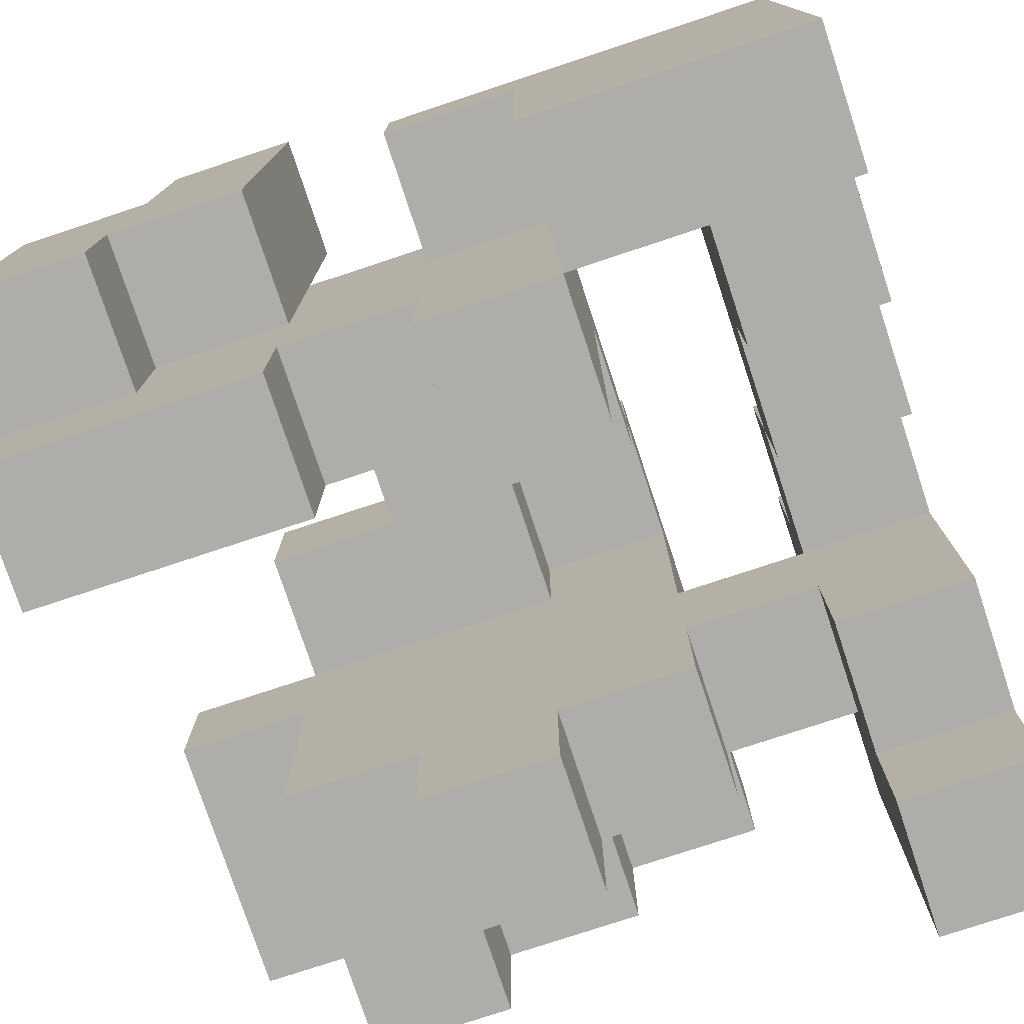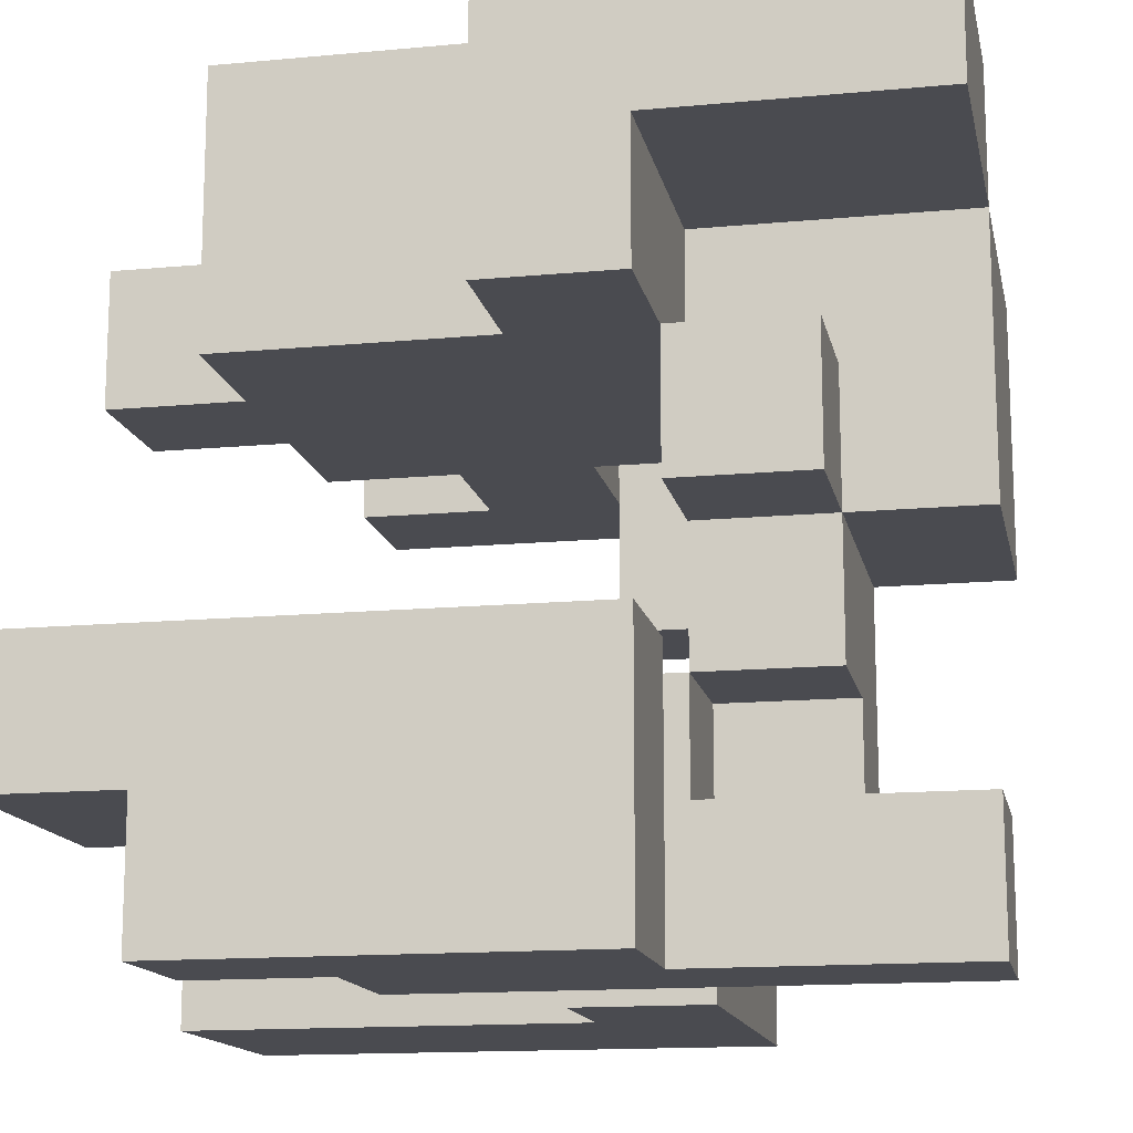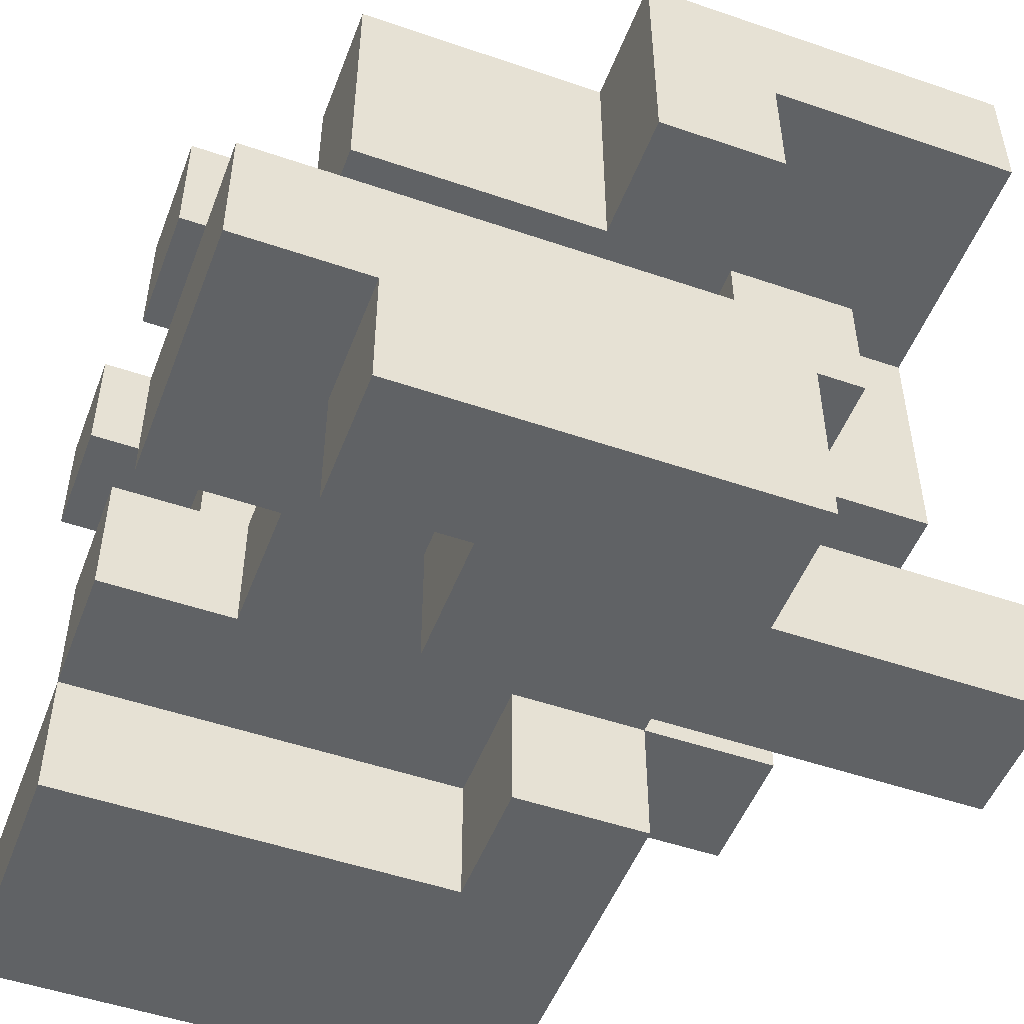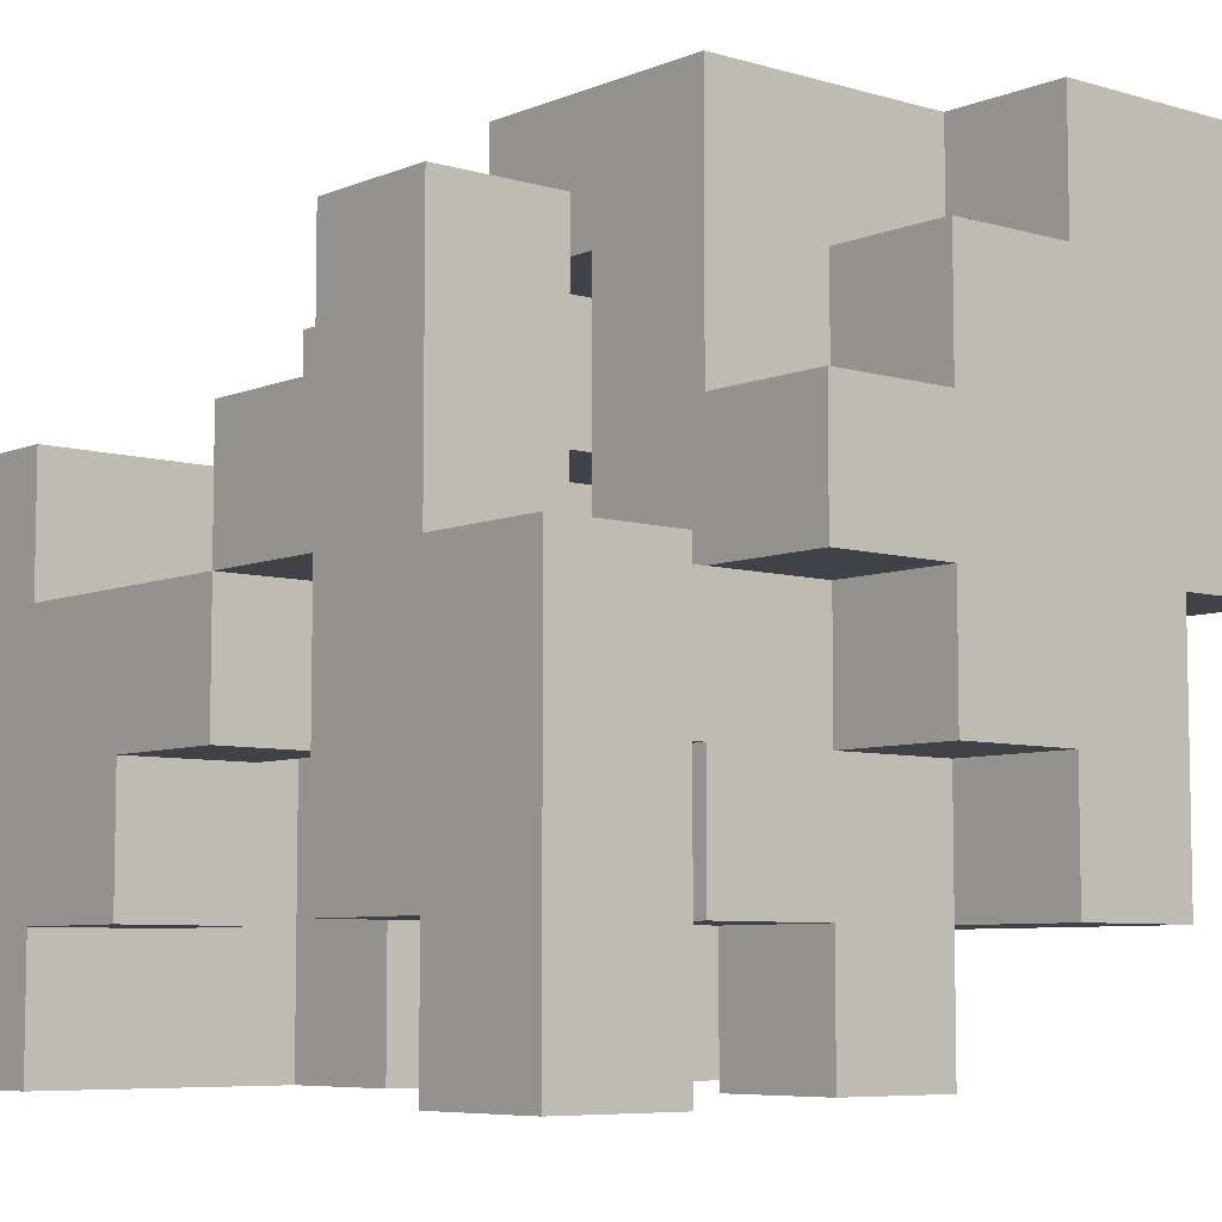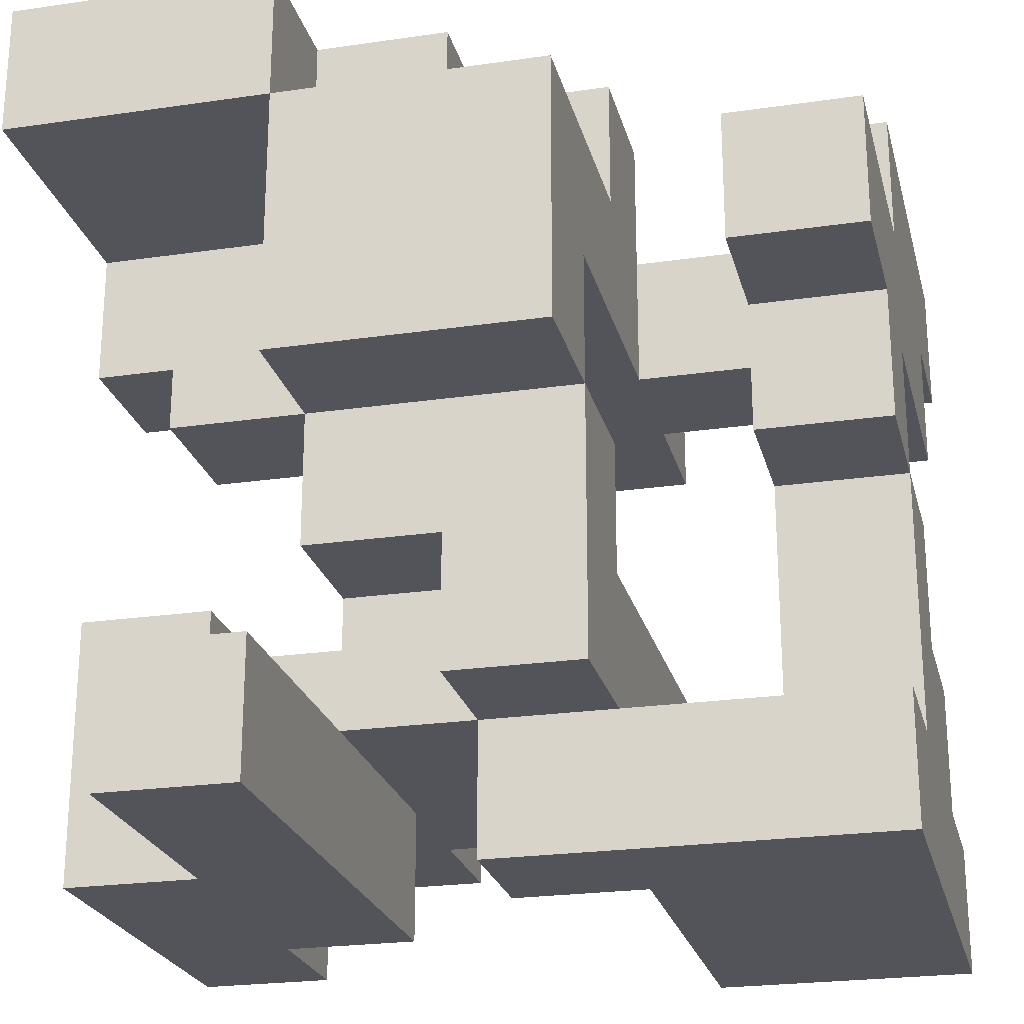
<metadata>
{"format":"obj","ext":"obj","renderer":"f3d","projection":"perspective","resolution":1024,"background":"white","views":[{"elev":-77.3,"azim":-161.7,"up":"+Y"},{"elev":-14.5,"azim":101.5,"up":"+Z"},{"elev":-50.5,"azim":69.4,"up":"+Z"},{"elev":-6.8,"azim":-40.4,"up":"+Y"},{"elev":-23.7,"azim":-166.3,"up":"+Z"}]}
</metadata>
<code>
v -1 -1 -1
v -1 -1 -0.6667
v -1 -0.6667 -0.6667
v -1 -0.6667 -1
v -0.6667 -1 -1
v -0.6667 -1 -0.6667
v -0.6667 -0.6667 -1
v -0.6667 -0.6667 -0.6667
v -0.3333 -1 -1
v -0.3333 -0.6667 -1
v -0.3333 -0.6667 -0.6667
v -0.3333 -1 -0.6667
v -1 -0.3333 -0.6667
v -1 -0.3333 -1
v -0.6667 -0.3333 -1
v -0.3333 -0.3333 -1
v -0.3333 -0.3333 -0.6667
v -0.6667 -0.3333 -0.6667
v 0.6667 -0.6667 -1
v 0.6667 -0.6667 -0.6667
v 0.6667 -0.3333 -0.6667
v 0.6667 -0.3333 -1
v 1 -0.6667 -1
v 1 -0.3333 -1
v 1 -0.3333 -0.6667
v 1 -0.6667 -0.6667
v -1 -0 -0.6667
v -1 -0 -1
v -0.6667 -0 -1
v -0.3333 -0 -1
v -0.3333 -0 -0.6667
v -0.6667 -0 -0.6667
v 0.3333 -0.3333 -1
v 0.3333 -0.3333 -0.6667
v 0.3333 -0 -0.6667
v 0.3333 -0 -1
v 0.6667 -0 -1
v 1 -0 -1
v 1 -0 -0.6667
v -1 0.3333 -0.6667
v -1 0.3333 -1
v -0.6667 0.3333 -0.6667
v -0.6667 0.3333 -1
v -0.3333 0.3333 -0.6667
v -0.3333 0.3333 -1
v -0 -0 -1
v -0 0.3333 -1
v -0 0.3333 -0.6667
v -0 -0 -0.6667
v 0.3333 0.3333 -0.6667
v 0.3333 0.3333 -1
v 0.6667 0.3333 -1
v 0.6667 -0 -0.6667
v 0.6667 0.3333 -0.6667
v 1 0.3333 -1
v 1 0.3333 -0.6667
v 0.3333 0.6667 -0.6667
v 0.3333 0.6667 -1
v 0.6667 0.6667 -1
v 0.6667 0.6667 -0.6667
v 0.3333 1 -0.6667
v 0.3333 1 -1
v 0.6667 1 -1
v 0.6667 1 -0.6667
v -0.3333 -1 -0.3333
v -0.3333 -0.6667 -0.3333
v -0 -1 -0.6667
v -0 -0.6667 -0.6667
v -0 -0.6667 -0.3333
v -0 -1 -0.3333
v 0.3333 -1 -0.6667
v 0.3333 -1 -0.3333
v 0.3333 -0.6667 -0.3333
v 0.3333 -0.6667 -0.6667
v 0.6667 -1 -0.6667
v 0.6667 -1 -0.3333
v 0.6667 -0.6667 -0.3333
v 1 -1 -0.6667
v 1 -0.6667 -0.3333
v 1 -1 -0.3333
v -1 -0.6667 -0.3333
v -1 -0.3333 -0.3333
v -0.6667 -0.3333 -0.3333
v -0.6667 -0.6667 -0.3333
v -0.3333 -0.3333 -0.3333
v -0 -0.3333 -0.6667
v -0 -0.3333 -0.3333
v 0.3333 -0.3333 -0.3333
v 0.6667 -0.3333 -0.3333
v 1 -0.3333 -0.3333
v -1 -0 -0.3333
v -0.6667 -0 -0.3333
v -0.3333 -0 -0.3333
v -0 -0 -0.3333
v 0.3333 -0 -0.3333
v 0.6667 -0 -0.3333
v 1 -0 -0.3333
v -0.3333 0.3333 -0.3333
v -0 0.3333 -0.3333
v 0.3333 0.3333 -0.3333
v 0.6667 0.3333 -0.3333
v 1 0.3333 -0.3333
v -0.3333 0.6667 -0.3333
v -0.3333 0.6667 -0.6667
v -0 0.6667 -0.6667
v -0 0.6667 -0.3333
v -1 -0.3333 -0
v -1 -0 -0
v -0.6667 -0 -0
v -0.6667 -0.3333 -0
v -0.3333 0.3333 -0
v -0.3333 0.6667 -0
v -0 0.3333 -0
v -0 0.6667 -0
v 0.3333 0.6667 -0.3333
v 0.3333 0.6667 -0
v 0.3333 0.3333 -0
v -1 -0 0.3333
v -1 0.3333 0.3333
v -1 0.3333 -0
v -0.6667 0.3333 -0
v -0.6667 0.3333 0.3333
v -0.6667 -0 0.3333
v -0 0.3333 0.3333
v -0 0.6667 0.3333
v 0.3333 0.3333 0.3333
v 0.6667 0.3333 -0
v 0.6667 0.6667 -0
v 0.6667 0.6667 0.3333
v 0.6667 0.3333 0.3333
v 0.3333 0.6667 0.3333
v -0.3333 0.6667 0.3333
v -0.3333 1 0.3333
v -0.3333 1 -0
v -0 1 0.3333
v -0 1 -0
v 0.3333 1 -0
v 0.3333 1 0.3333
v -0 -1 0.3333
v -0 -1 0.6667
v -0 -0.6667 0.6667
v -0 -0.6667 0.3333
v 0.3333 -1 0.3333
v 0.3333 -0.6667 0.3333
v 0.3333 -0.6667 0.6667
v 0.3333 -1 0.6667
v -1 -0.6667 0.3333
v -1 -0.6667 0.6667
v -1 -0.3333 0.6667
v -1 -0.3333 0.3333
v -0.6667 -0.6667 0.3333
v -0.6667 -0.3333 0.3333
v -0.6667 -0.3333 0.6667
v -0.6667 -0.6667 0.6667
v -0.3333 -0.6667 0.3333
v -0.3333 -0.6667 0.6667
v -0.3333 -0.3333 0.6667
v -0.3333 -0.3333 0.3333
v -0 -0.3333 0.3333
v -0 -0.3333 0.6667
v 0.3333 -0.3333 0.3333
v 0.3333 -0.3333 0.6667
v 0.6667 -0.6667 0.3333
v 0.6667 -0.3333 0.3333
v 0.6667 -0.3333 0.6667
v 0.6667 -0.6667 0.6667
v -1 -0 0.6667
v -0.6667 -0 0.6667
v -0.3333 -0 0.6667
v -0.3333 -0 0.3333
v -0 -0 0.3333
v -0 -0 0.6667
v 0.3333 -0 0.3333
v 0.6667 -0 0.3333
v 0.6667 -0 0.6667
v -1 0.3333 0.6667
v -0.6667 0.3333 0.6667
v -0.3333 0.3333 0.6667
v -0.3333 0.3333 0.3333
v 0.3333 0.3333 0.6667
v 0.6667 0.3333 0.6667
v 1 -0 0.3333
v 1 0.3333 0.3333
v 1 0.3333 0.6667
v 1 -0 0.6667
v -1 0.6667 0.6667
v -1 0.6667 0.3333
v -0.6667 0.6667 0.3333
v -0.6667 0.6667 0.6667
v -0.3333 0.6667 0.6667
v -0 0.3333 0.6667
v -0 0.6667 0.6667
v 0.3333 0.6667 0.6667
v -0.3333 1 0.6667
v -0 1 0.6667
v 0.3333 1 0.6667
v -1 -1 0.6667
v -1 -1 1
v -1 -0.6667 1
v -0.6667 -1 0.6667
v -0.6667 -0.6667 1
v -0.6667 -1 1
v -1 -0.3333 1
v -0.6667 -0.3333 1
v 0.3333 -0.6667 1
v 0.3333 -0.3333 1
v 0.6667 -0.3333 1
v 0.6667 -0.6667 1
v -1 -0 1
v -0.6667 -0 1
v -0 -0.3333 1
v -0 -0 1
v 0.3333 -0 1
v 0.6667 -0 1
v -0.3333 -0 1
v -0.3333 0.3333 1
v -0 0.3333 1
v 0.3333 0.3333 1
v 0.6667 0.3333 1
v 1 0.3333 1
v 1 -0 1
v -0 0.6667 1
v 0.3333 0.6667 1
v 0.6667 0.6667 0.6667
v 0.6667 0.6667 1
v 1 0.6667 0.6667
v 1 0.6667 1
v 0.3333 1 1
v 0.6667 1 1
v 0.6667 1 0.6667
v 1 1 0.6667
v 1 1 1
f 1 2 3
f 1 3 4
f 1 5 6
f 1 6 2
f 1 4 7
f 1 7 5
f 2 6 8
f 2 8 3
f 9 10 11
f 9 11 12
f 5 9 12
f 5 12 6
f 5 7 10
f 5 10 9
f 6 12 11
f 6 11 8
f 4 3 13
f 4 13 14
f 4 14 15
f 4 15 7
f 10 16 17
f 10 17 11
f 7 15 16
f 7 16 10
f 8 11 17
f 8 17 18
f 19 20 21
f 19 21 22
f 23 24 25
f 23 25 26
f 19 23 26
f 19 26 20
f 19 22 24
f 19 24 23
f 14 13 27
f 14 27 28
f 14 28 29
f 14 29 15
f 16 30 31
f 16 31 17
f 15 29 30
f 15 30 16
f 18 17 31
f 18 31 32
f 33 34 35
f 33 35 36
f 33 22 21
f 33 21 34
f 33 36 37
f 33 37 22
f 24 38 39
f 24 39 25
f 22 37 38
f 22 38 24
f 28 27 40
f 28 40 41
f 41 40 42
f 41 42 43
f 28 41 43
f 28 43 29
f 27 32 42
f 27 42 40
f 43 42 44
f 43 44 45
f 29 43 45
f 29 45 30
f 32 31 44
f 32 44 42
f 46 47 48
f 46 48 49
f 30 46 49
f 30 49 31
f 45 44 48
f 45 48 47
f 30 45 47
f 30 47 46
f 36 35 50
f 36 50 51
f 36 51 52
f 36 52 37
f 35 53 54
f 35 54 50
f 38 55 56
f 38 56 39
f 52 54 56
f 52 56 55
f 37 52 55
f 37 55 38
f 51 50 57
f 51 57 58
f 52 59 60
f 52 60 54
f 51 58 59
f 51 59 52
f 50 54 60
f 50 60 57
f 58 57 61
f 58 61 62
f 59 63 64
f 59 64 60
f 62 61 64
f 62 64 63
f 58 62 63
f 58 63 59
f 57 60 64
f 57 64 61
f 12 65 66
f 12 66 11
f 67 68 69
f 67 69 70
f 12 67 70
f 12 70 65
f 12 11 68
f 12 68 67
f 65 70 69
f 65 69 66
f 71 72 73
f 71 73 74
f 71 75 76
f 71 76 72
f 71 74 20
f 71 20 75
f 72 76 77
f 72 77 73
f 78 26 79
f 78 79 80
f 75 78 80
f 75 80 76
f 75 20 26
f 75 26 78
f 76 80 79
f 76 79 77
f 3 81 82
f 3 82 13
f 8 18 83
f 8 83 84
f 3 8 84
f 3 84 81
f 81 84 83
f 81 83 82
f 11 66 85
f 11 85 17
f 11 17 86
f 11 86 68
f 66 69 87
f 66 87 85
f 68 74 73
f 68 73 69
f 68 86 34
f 68 34 74
f 69 73 88
f 69 88 87
f 74 34 21
f 74 21 20
f 73 77 89
f 73 89 88
f 26 25 90
f 26 90 79
f 77 79 90
f 77 90 89
f 13 82 91
f 13 91 27
f 18 32 92
f 18 92 83
f 27 91 92
f 27 92 32
f 17 85 93
f 17 93 31
f 17 31 49
f 17 49 86
f 85 87 94
f 85 94 93
f 86 49 35
f 86 35 34
f 87 88 95
f 87 95 94
f 35 95 96
f 35 96 53
f 88 89 96
f 88 96 95
f 25 39 97
f 25 97 90
f 89 90 97
f 89 97 96
f 31 93 98
f 31 98 44
f 93 94 99
f 93 99 98
f 35 50 100
f 35 100 95
f 48 99 100
f 48 100 50
f 49 48 50
f 49 50 35
f 94 95 100
f 94 100 99
f 53 96 101
f 53 101 54
f 39 56 102
f 39 102 97
f 54 101 102
f 54 102 56
f 96 97 102
f 96 102 101
f 44 98 103
f 44 103 104
f 48 105 106
f 48 106 99
f 104 103 106
f 104 106 105
f 44 104 105
f 44 105 48
f 82 107 108
f 82 108 91
f 83 92 109
f 83 109 110
f 82 83 110
f 82 110 107
f 91 108 109
f 91 109 92
f 107 110 109
f 107 109 108
f 98 111 112
f 98 112 103
f 98 99 113
f 98 113 111
f 103 112 114
f 103 114 106
f 111 113 114
f 111 114 112
f 100 115 116
f 100 116 117
f 99 100 117
f 99 117 113
f 106 114 116
f 106 116 115
f 99 106 115
f 99 115 100
f 108 118 119
f 108 119 120
f 109 121 122
f 109 122 123
f 108 109 123
f 108 123 118
f 120 119 122
f 120 122 121
f 108 120 121
f 108 121 109
f 113 124 125
f 113 125 114
f 113 117 126
f 113 126 124
f 127 128 129
f 127 129 130
f 117 127 130
f 117 130 126
f 116 131 129
f 116 129 128
f 117 116 128
f 117 128 127
f 126 130 129
f 126 129 131
f 112 132 133
f 112 133 134
f 112 114 125
f 112 125 132
f 134 133 135
f 134 135 136
f 112 134 136
f 112 136 114
f 116 137 138
f 116 138 131
f 136 135 138
f 136 138 137
f 114 136 137
f 114 137 116
f 139 140 141
f 139 141 142
f 143 144 145
f 143 145 146
f 139 143 146
f 139 146 140
f 139 142 144
f 139 144 143
f 140 146 145
f 140 145 141
f 147 148 149
f 147 149 150
f 151 152 153
f 151 153 154
f 147 151 154
f 147 154 148
f 147 150 152
f 147 152 151
f 155 156 157
f 155 157 158
f 155 142 141
f 155 141 156
f 155 158 159
f 155 159 142
f 156 141 160
f 156 160 157
f 142 159 161
f 142 161 144
f 141 145 162
f 141 162 160
f 163 164 165
f 163 165 166
f 144 163 166
f 144 166 145
f 144 161 164
f 144 164 163
f 150 149 167
f 150 167 118
f 150 118 123
f 150 123 152
f 152 158 157
f 152 157 153
f 123 168 169
f 123 169 170
f 152 123 170
f 152 170 158
f 153 157 169
f 153 169 168
f 158 170 171
f 158 171 159
f 157 160 172
f 157 172 169
f 159 171 173
f 159 173 161
f 164 174 175
f 164 175 165
f 161 173 174
f 161 174 164
f 118 167 176
f 118 176 119
f 123 122 177
f 123 177 168
f 167 168 177
f 167 177 176
f 170 169 178
f 170 178 179
f 170 179 124
f 170 124 171
f 171 124 126
f 171 126 173
f 126 180 181
f 126 181 130
f 173 126 130
f 173 130 174
f 182 183 184
f 182 184 185
f 174 182 185
f 174 185 175
f 130 181 184
f 130 184 183
f 174 130 183
f 174 183 182
f 119 176 186
f 119 186 187
f 122 188 189
f 122 189 177
f 187 186 189
f 187 189 188
f 119 187 188
f 119 188 122
f 176 177 189
f 176 189 186
f 179 178 190
f 179 190 132
f 179 132 125
f 179 125 124
f 178 191 192
f 178 192 190
f 126 131 193
f 126 193 180
f 132 190 194
f 132 194 133
f 133 194 195
f 133 195 135
f 190 192 195
f 190 195 194
f 131 138 196
f 131 196 193
f 135 195 196
f 135 196 138
f 192 193 196
f 192 196 195
f 197 198 199
f 197 199 148
f 200 154 201
f 200 201 202
f 197 200 202
f 197 202 198
f 197 148 154
f 197 154 200
f 198 202 201
f 198 201 199
f 148 199 203
f 148 203 149
f 154 153 204
f 154 204 201
f 199 201 204
f 199 204 203
f 145 205 206
f 145 206 162
f 166 165 207
f 166 207 208
f 145 166 208
f 145 208 205
f 205 208 207
f 205 207 206
f 149 203 209
f 149 209 167
f 153 168 210
f 153 210 204
f 167 209 210
f 167 210 168
f 203 204 210
f 203 210 209
f 160 211 212
f 160 212 172
f 160 162 206
f 160 206 211
f 211 206 213
f 211 213 212
f 165 175 214
f 165 214 207
f 206 207 214
f 206 214 213
f 169 215 216
f 169 216 178
f 169 172 212
f 169 212 215
f 178 216 217
f 178 217 191
f 215 212 217
f 215 217 216
f 212 213 218
f 212 218 217
f 213 214 219
f 213 219 218
f 185 184 220
f 185 220 221
f 175 185 221
f 175 221 214
f 214 221 220
f 214 220 219
f 191 217 222
f 191 222 192
f 192 222 223
f 192 223 193
f 217 218 223
f 217 223 222
f 180 193 224
f 180 224 181
f 218 219 225
f 218 225 223
f 184 226 227
f 184 227 220
f 181 224 226
f 181 226 184
f 219 220 227
f 219 227 225
f 193 223 228
f 193 228 196
f 196 228 229
f 196 229 230
f 193 196 230
f 193 230 224
f 223 225 229
f 223 229 228
f 226 231 232
f 226 232 227
f 230 229 232
f 230 232 231
f 224 230 231
f 224 231 226
f 225 227 232
f 225 232 229

</code>
